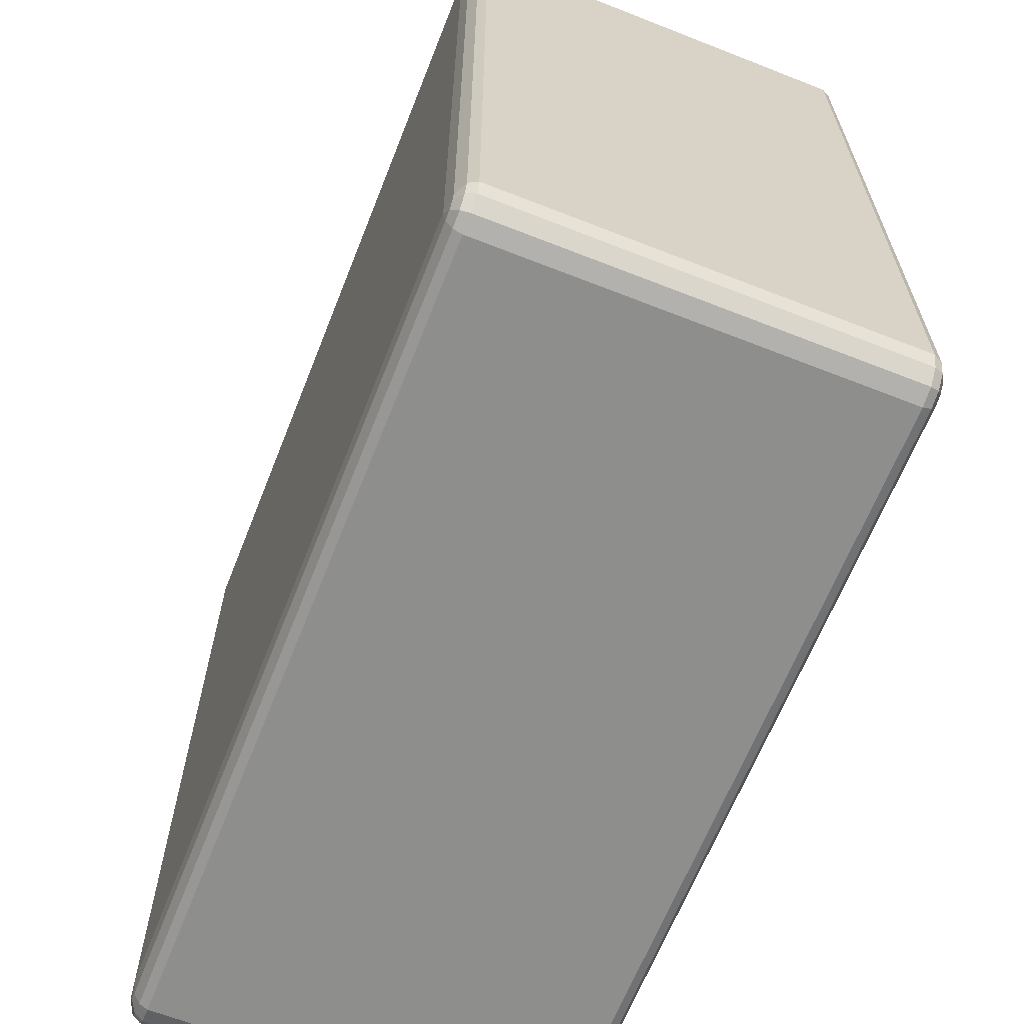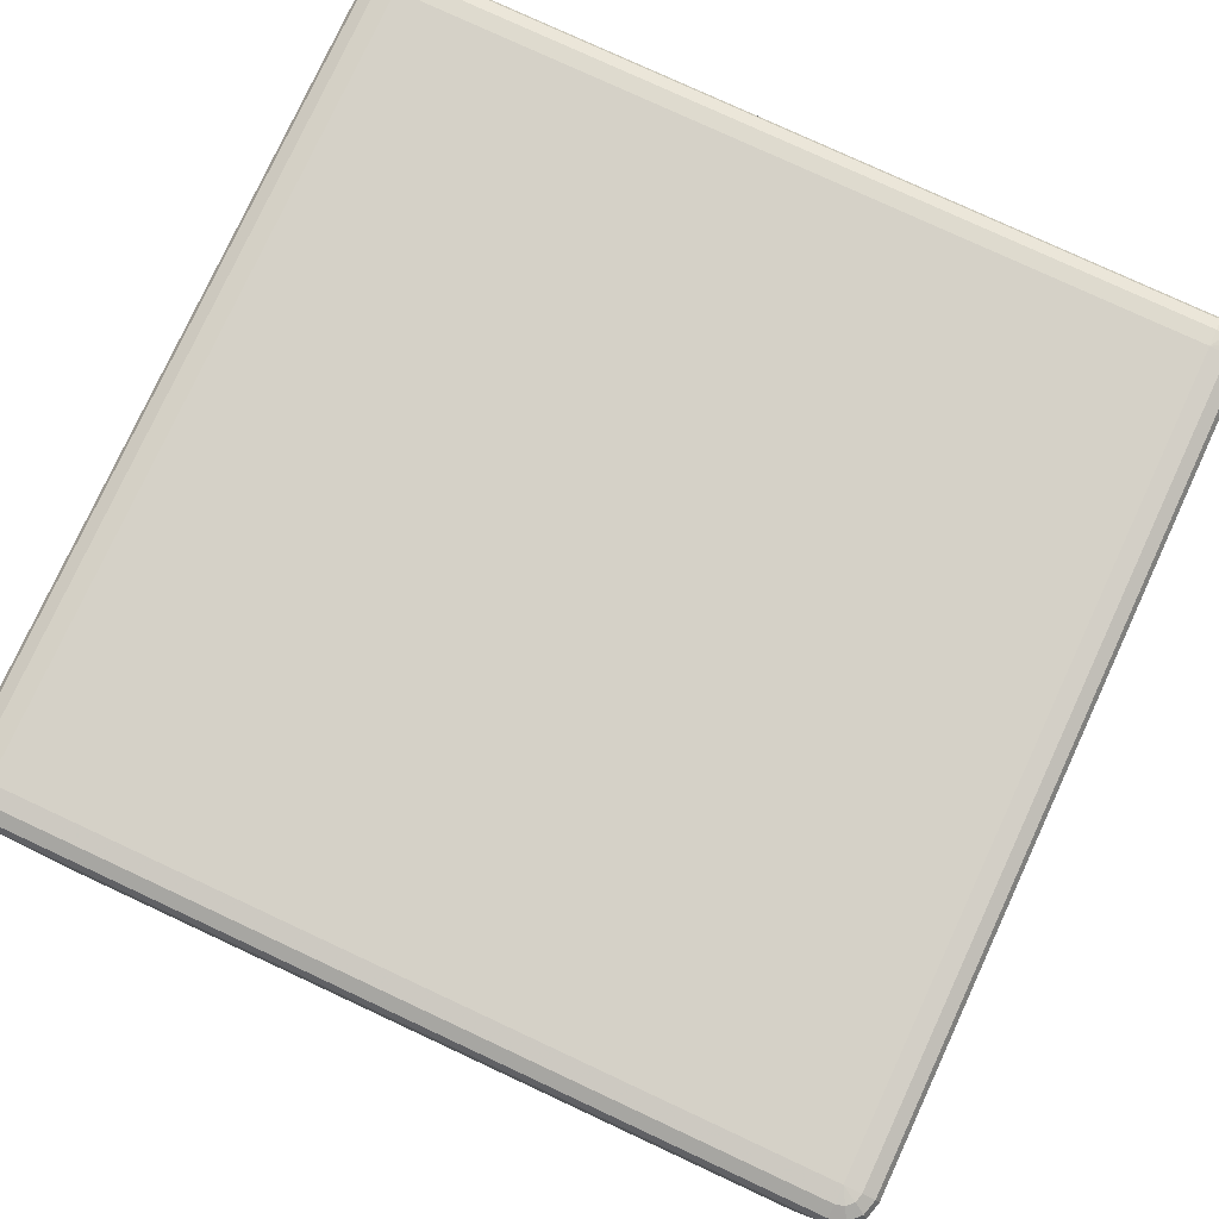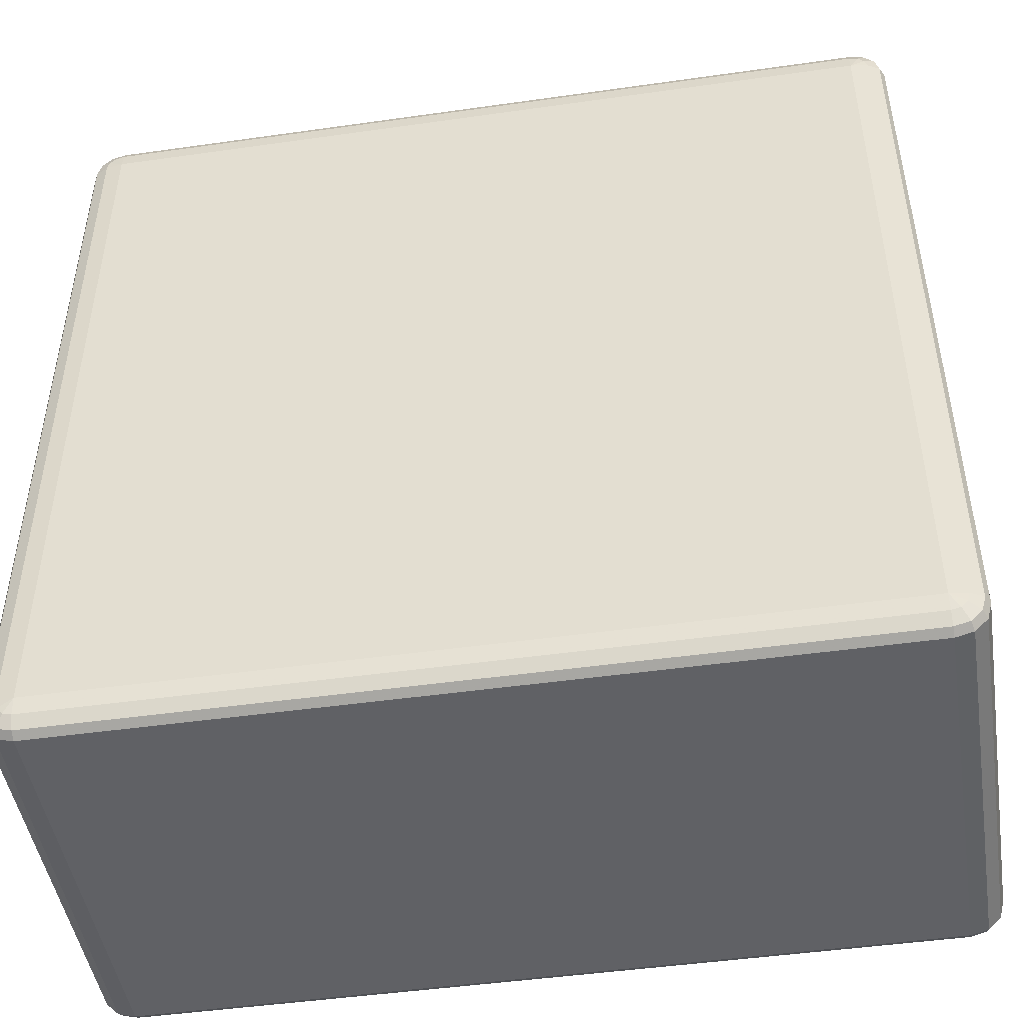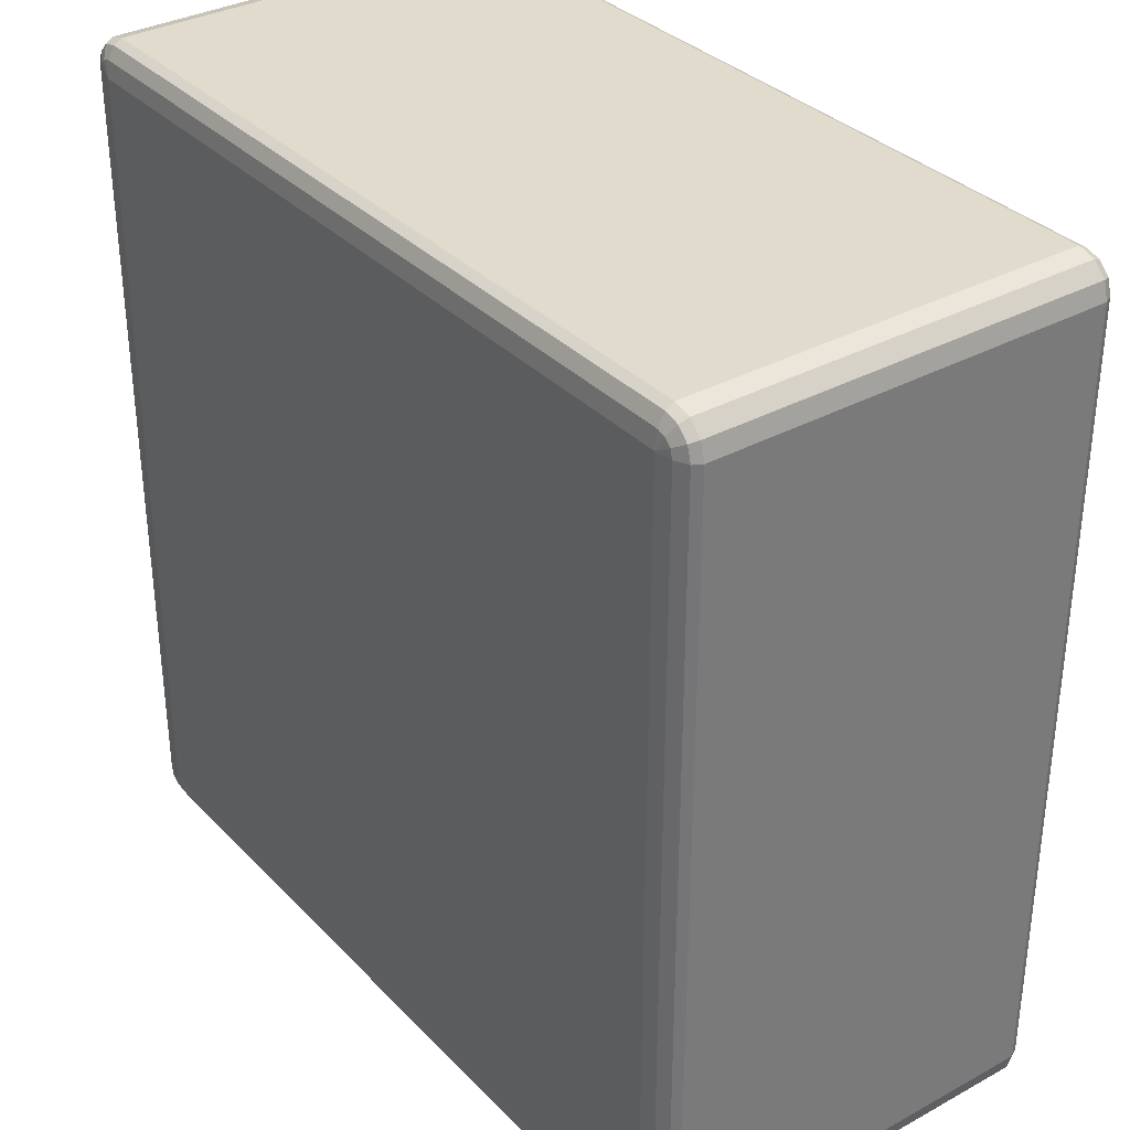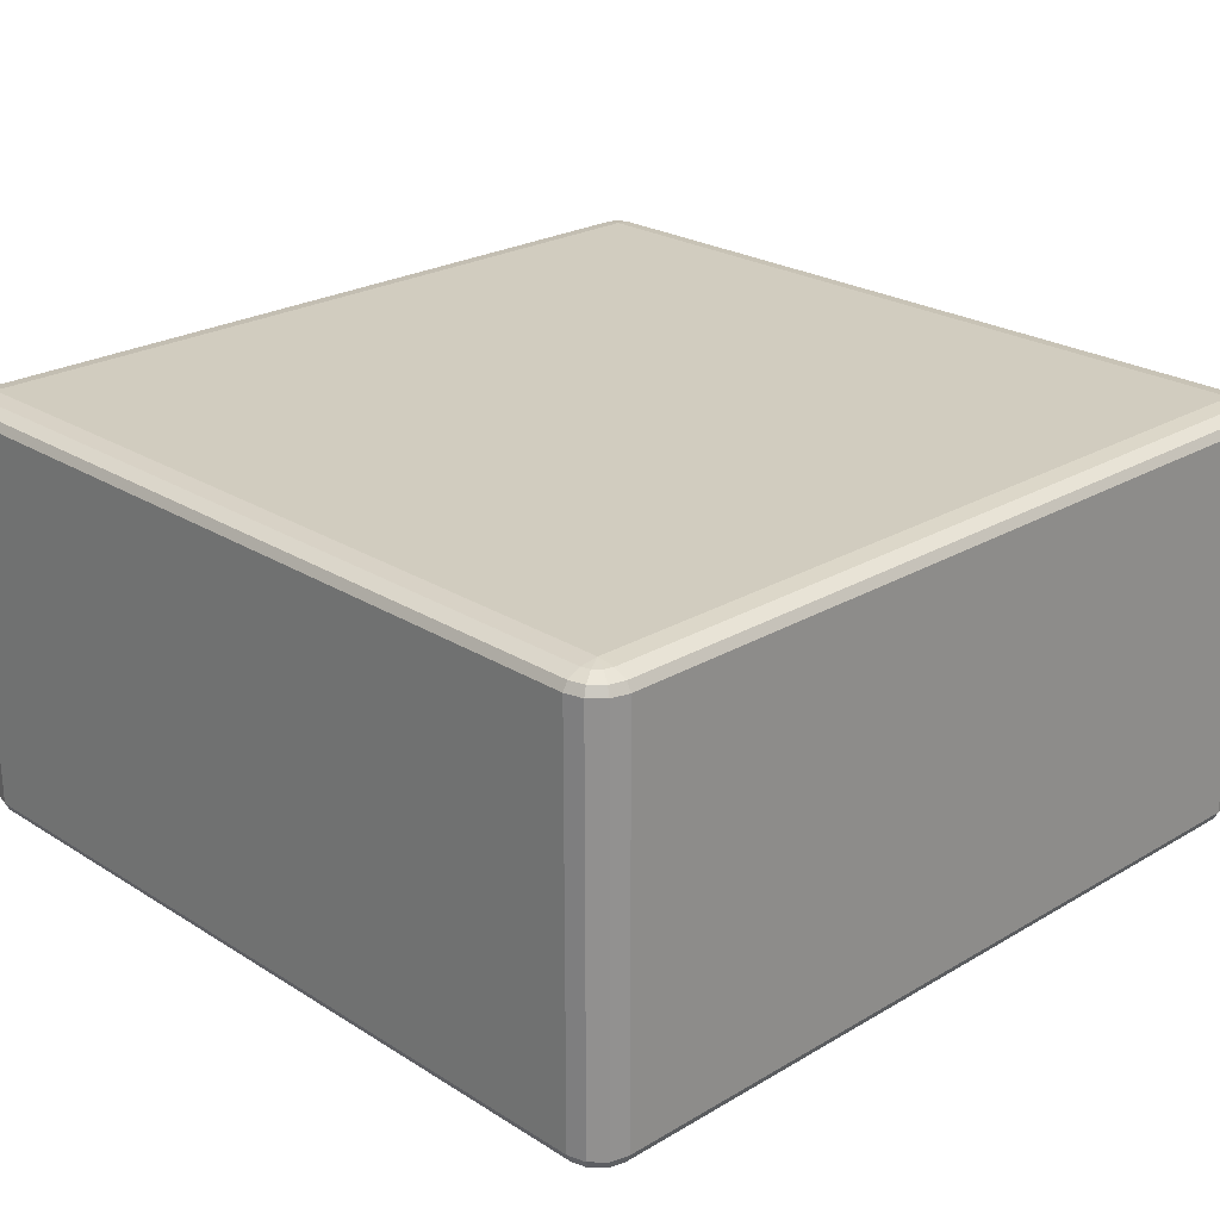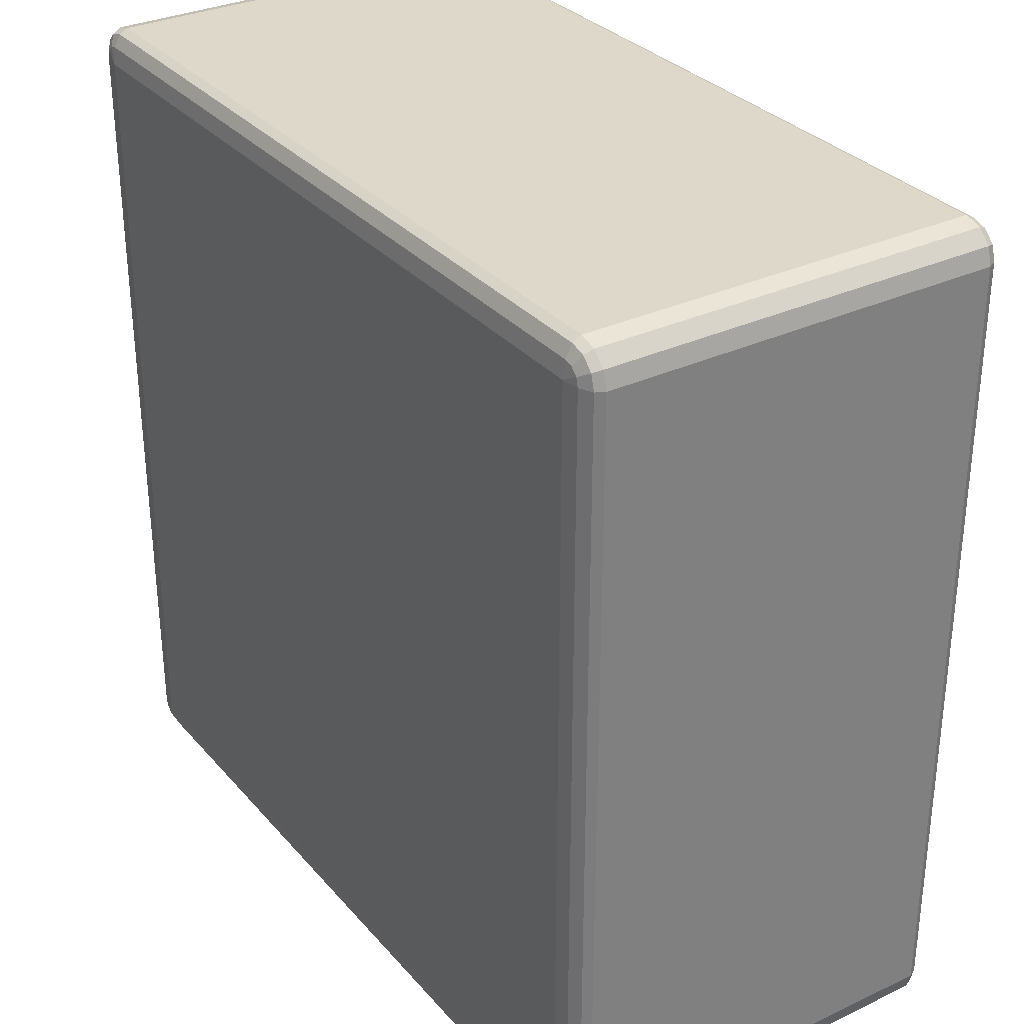
<metadata>
{"format":"obj","ext":"obj","renderer":"f3d","projection":"perspective","resolution":1024,"background":"white","views":[{"elev":-64.8,"azim":-111.6,"up":"+Y"},{"elev":78.7,"azim":114.9,"up":"+Z"},{"elev":-47.3,"azim":-170.9,"up":"+Y"},{"elev":33.9,"azim":-126.5,"up":"+Y"},{"elev":24.2,"azim":-134.1,"up":"+Z"},{"elev":31.6,"azim":56.5,"up":"+Y"}]}
</metadata>
<code>
v 3350 -2150 878
v 3350 -2150 418
v 3330 -2145 418
v 3330 -2145 878
v 3315 -2130 418
v 3315 -2130 878
v 3310 -2110 418
v 3310 -2110 878
v 3310 -1190 418
v 3310 -1190 878
v 3315 -1170 418
v 3315 -1170 878
v 3330 -1155 418
v 3330 -1155 878
v 3350 -1150 418
v 3350 -1150 878
v 4270 -1150 418
v 4270 -1150 878
v 4290 -1155 418
v 4290 -1155 878
v 4305 -1170 418
v 4305 -1170 878
v 4310 -1190 418
v 4310 -1190 878
v 4310 -2110 418
v 4310 -2110 878
v 4305 -2130 418
v 4305 -2130 878
v 4290 -2145 418
v 4290 -2145 878
v 4270 -2150 418
v 4270 -2150 878
v 3350 -2145 888
v 3333 -2140 888
v 4270 -2145 888
v 3320 -2127 888
v 4287 -2140 888
v 3315 -2110 888
v 4300 -2127 888
v 3315 -1190 888
v 4305 -2110 888
v 3320 -1173 888
v 4305 -1190 888
v 3333 -1160 888
v 4300 -1173 888
v 3350 -1155 888
v 4287 -1160 888
v 4270 -1155 888
v 4280 -1173 895.3
v 4270 -1170 895.3
v 3350 -1170 895.3
v 3340 -1173 895.3
v 3350 -1190 898
v 3333 -1180 895.3
v 3330 -1190 895.3
v 4270 -1190 898
v 3330 -2110 895.3
v 3350 -2110 898
v 3333 -2120 895.3
v 3340 -2127 895.3
v 3350 -2130 895.3
v 4270 -2110 898
v 4270 -2130 895.3
v 4280 -2127 895.3
v 4287 -2120 895.3
v 4290 -2110 895.3
v 4290 -1190 895.3
v 4287 -1180 895.3
v 3333 -2140 408
v 3350 -2145 408
v 3320 -2127 408
v 4270 -2145 408
v 3315 -2110 408
v 4287 -2140 408
v 3315 -1190 408
v 4300 -2127 408
v 3320 -1173 408
v 4305 -2110 408
v 3333 -1160 408
v 4305 -1190 408
v 3350 -1155 408
v 4300 -1173 408
v 4270 -1155 408
v 4287 -1160 408
v 4270 -1170 400.7
v 4280 -1173 400.7
v 4287 -1180 400.7
v 4290 -1190 400.7
v 4270 -1190 398
v 4290 -2110 400.7
v 3350 -1170 400.7
v 4287 -2120 400.7
v 3340 -1173 400.7
v 4280 -2127 400.7
v 3333 -1180 400.7
v 3350 -1190 398
v 3330 -1190 400.7
v 3330 -2110 400.7
v 4270 -2110 398
v 3350 -2110 398
v 3333 -2120 400.7
v 4270 -2130 400.7
v 3340 -2127 400.7
v 3350 -2130 400.7
f 3 2 1
f 1 4 3
f 5 3 4
f 4 6 5
f 7 5 6
f 6 8 7
f 9 7 8
f 8 10 9
f 11 9 10
f 10 12 11
f 13 11 12
f 12 14 13
f 15 13 14
f 14 16 15
f 17 15 16
f 16 18 17
f 19 17 18
f 18 20 19
f 21 19 20
f 20 22 21
f 23 21 22
f 22 24 23
f 25 23 24
f 24 26 25
f 27 25 26
f 26 28 27
f 29 27 28
f 28 30 29
f 31 29 30
f 30 32 31
f 2 31 32
f 32 1 2
f 4 1 33
f 33 34 4
f 6 4 34
f 35 33 1
f 1 32 35
f 34 36 6
f 8 6 36
f 37 35 32
f 32 30 37
f 36 38 8
f 10 8 38
f 39 37 30
f 30 28 39
f 38 40 10
f 12 10 40
f 41 39 28
f 28 26 41
f 40 42 12
f 14 12 42
f 43 41 26
f 26 24 43
f 42 44 14
f 16 14 44
f 45 43 24
f 24 22 45
f 44 46 16
f 18 16 46
f 47 45 22
f 22 20 47
f 20 18 48
f 48 47 20
f 46 48 18
f 45 47 49
f 47 48 50
f 50 49 47
f 48 46 51
f 51 50 48
f 52 51 46
f 46 44 52
f 50 51 53
f 51 52 53
f 54 52 44
f 52 54 53
f 44 42 54
f 55 54 42
f 54 55 53
f 42 40 55
f 53 56 50
f 49 50 56
f 57 55 40
f 40 38 57
f 58 53 55
f 55 57 58
f 56 53 58
f 59 57 38
f 57 59 58
f 38 36 59
f 60 59 36
f 59 60 58
f 36 34 60
f 61 60 34
f 60 61 58
f 34 33 61
f 62 58 61
f 58 62 56
f 63 61 33
f 61 63 62
f 33 35 63
f 64 63 35
f 63 64 62
f 35 37 64
f 65 64 37
f 64 65 62
f 37 39 65
f 65 66 62
f 66 65 39
f 56 62 66
f 39 41 66
f 67 66 41
f 66 67 56
f 41 43 67
f 67 68 56
f 68 67 43
f 68 49 56
f 43 45 68
f 49 68 45
f 2 3 69
f 69 70 2
f 31 2 70
f 71 69 3
f 3 5 71
f 70 72 31
f 29 31 72
f 73 71 5
f 5 7 73
f 72 74 29
f 27 29 74
f 75 73 7
f 7 9 75
f 74 76 27
f 25 27 76
f 77 75 9
f 9 11 77
f 76 78 25
f 23 25 78
f 79 77 11
f 11 13 79
f 78 80 23
f 21 23 80
f 81 79 13
f 13 15 81
f 80 82 21
f 19 21 82
f 83 81 15
f 15 17 83
f 17 19 84
f 84 83 17
f 82 84 19
f 81 83 85
f 83 84 86
f 86 85 83
f 84 82 87
f 87 86 84
f 88 87 82
f 82 80 88
f 87 89 86
f 88 89 87
f 86 89 85
f 90 88 80
f 80 78 90
f 85 91 81
f 91 85 89
f 79 81 91
f 92 90 78
f 78 76 92
f 91 93 79
f 77 79 93
f 94 92 76
f 76 74 94
f 93 95 77
f 75 77 95
f 91 96 93
f 93 96 95
f 89 96 91
f 95 97 75
f 95 96 97
f 73 75 97
f 97 98 73
f 98 97 96
f 71 73 98
f 96 89 99
f 99 89 88
f 88 90 99
f 92 99 90
f 94 99 92
f 96 100 98
f 99 100 96
f 98 101 71
f 98 100 101
f 69 71 101
f 102 99 94
f 100 99 102
f 102 94 74
f 74 72 102
f 101 103 69
f 101 100 103
f 70 69 103
f 102 104 100
f 103 100 104
f 104 102 72
f 103 104 70
f 72 70 104

</code>
